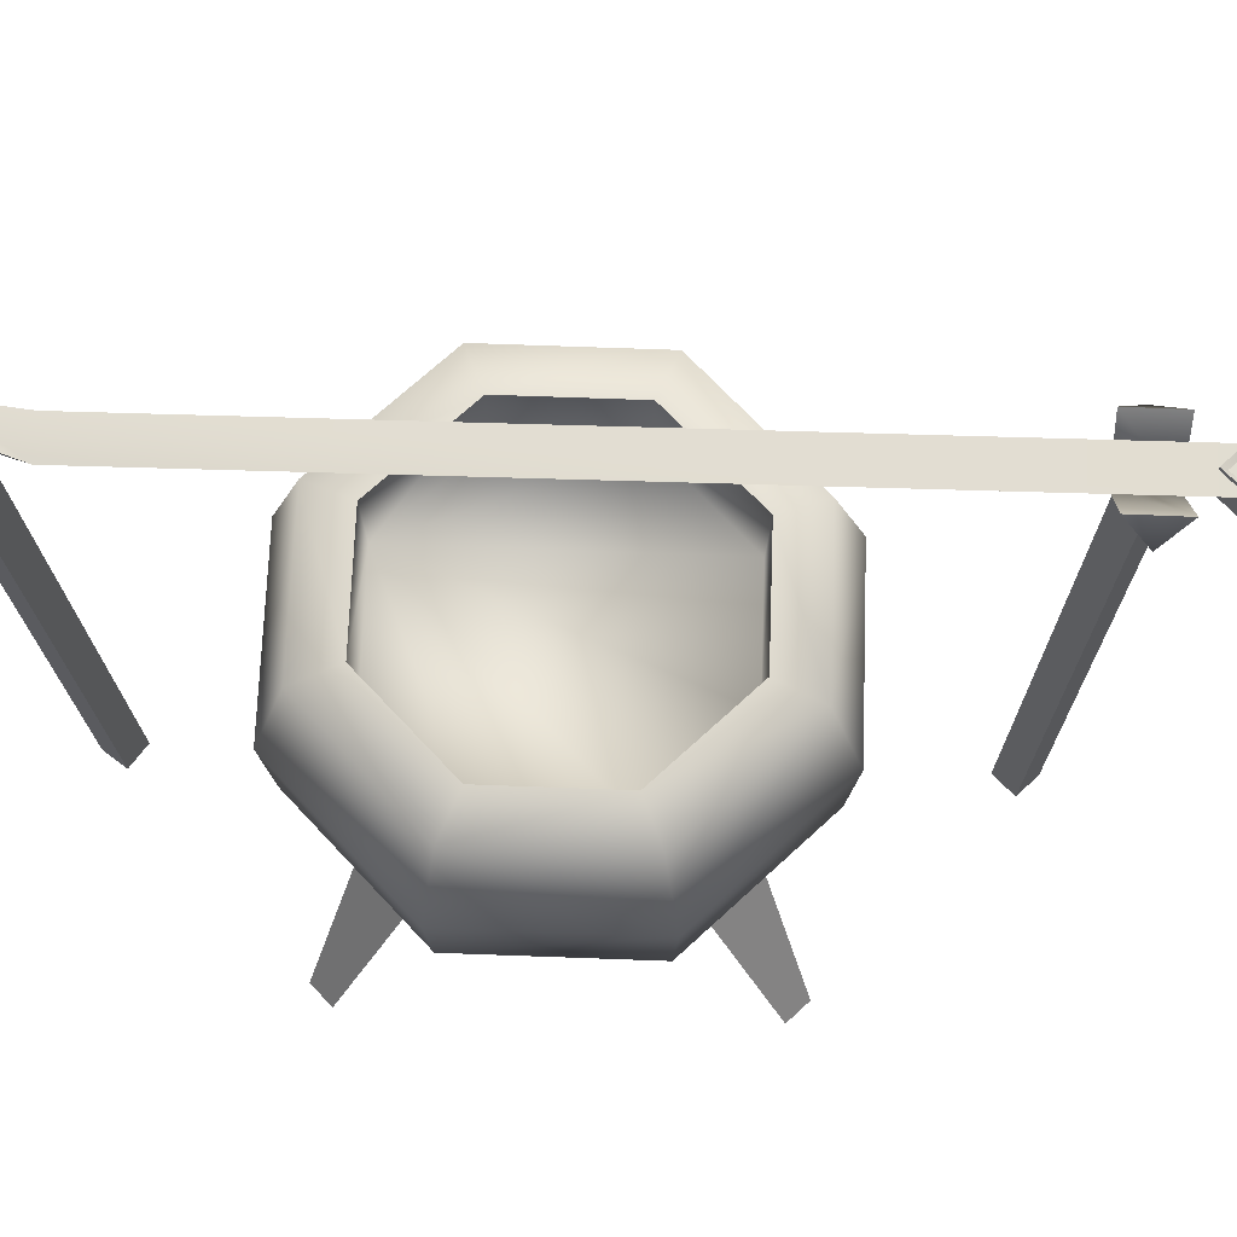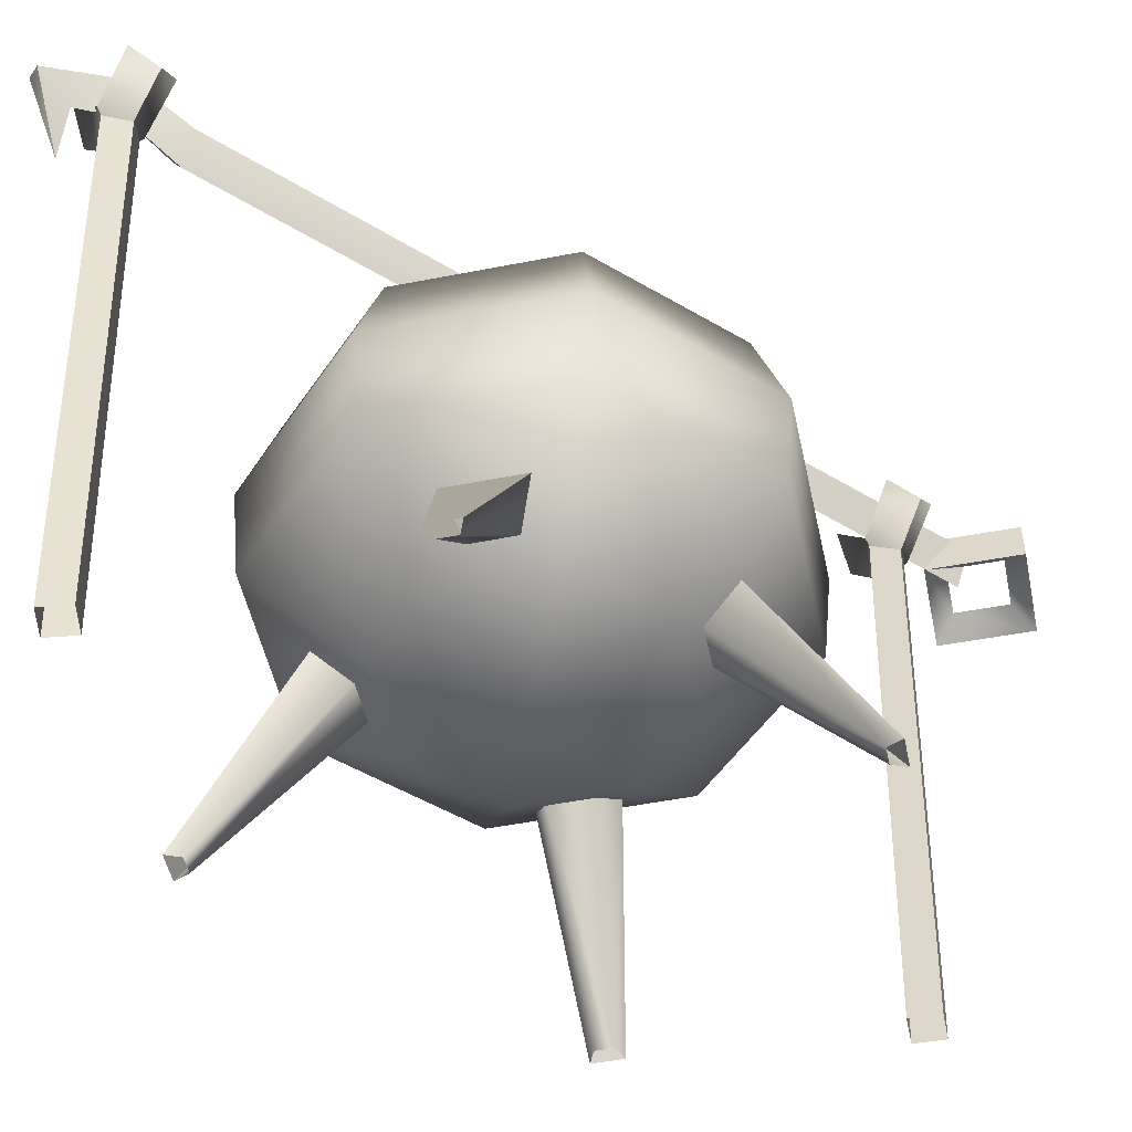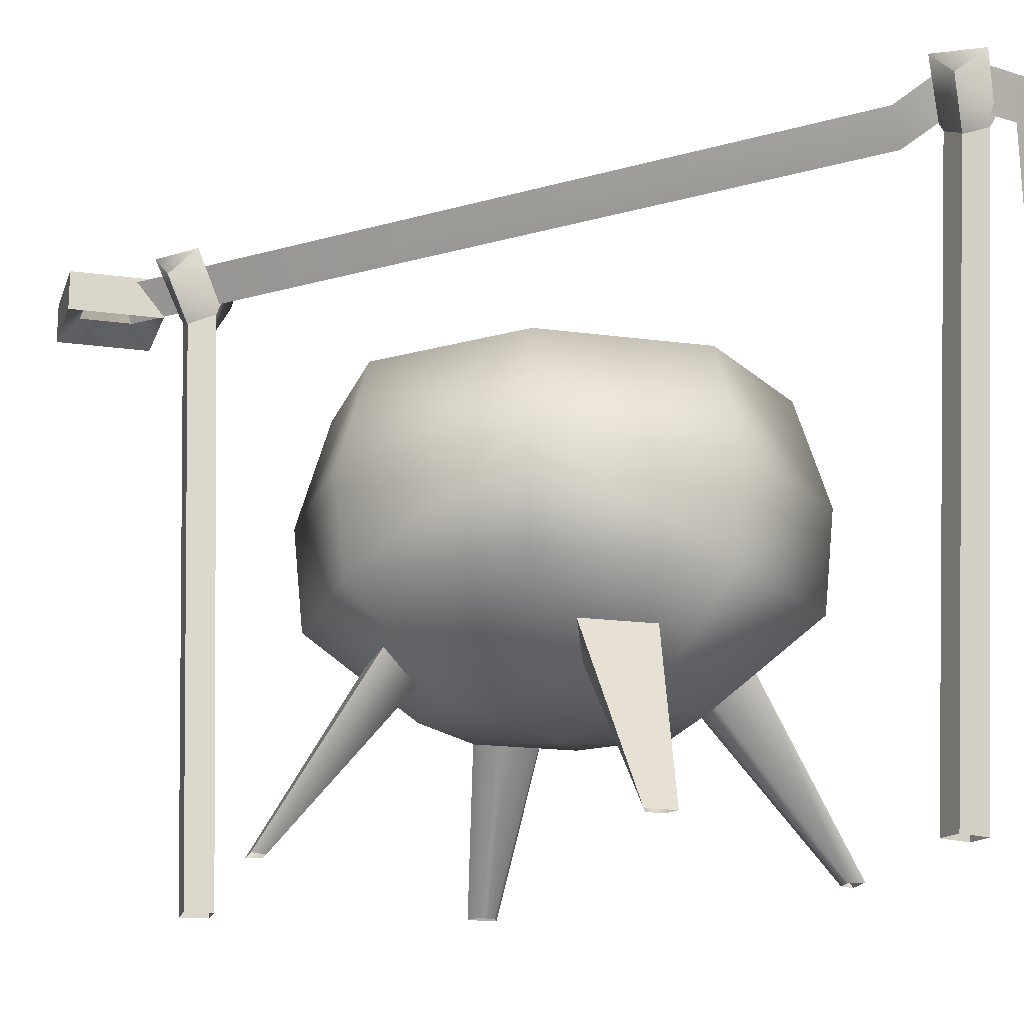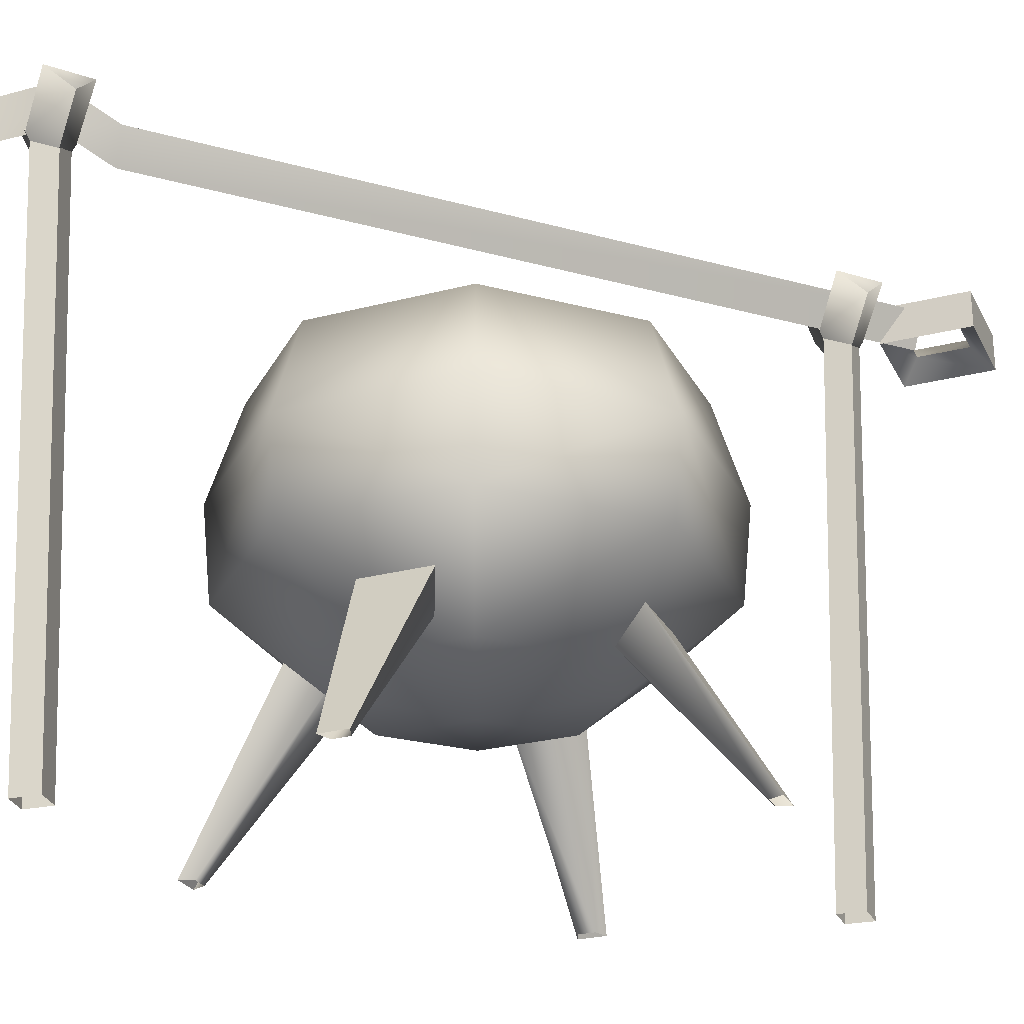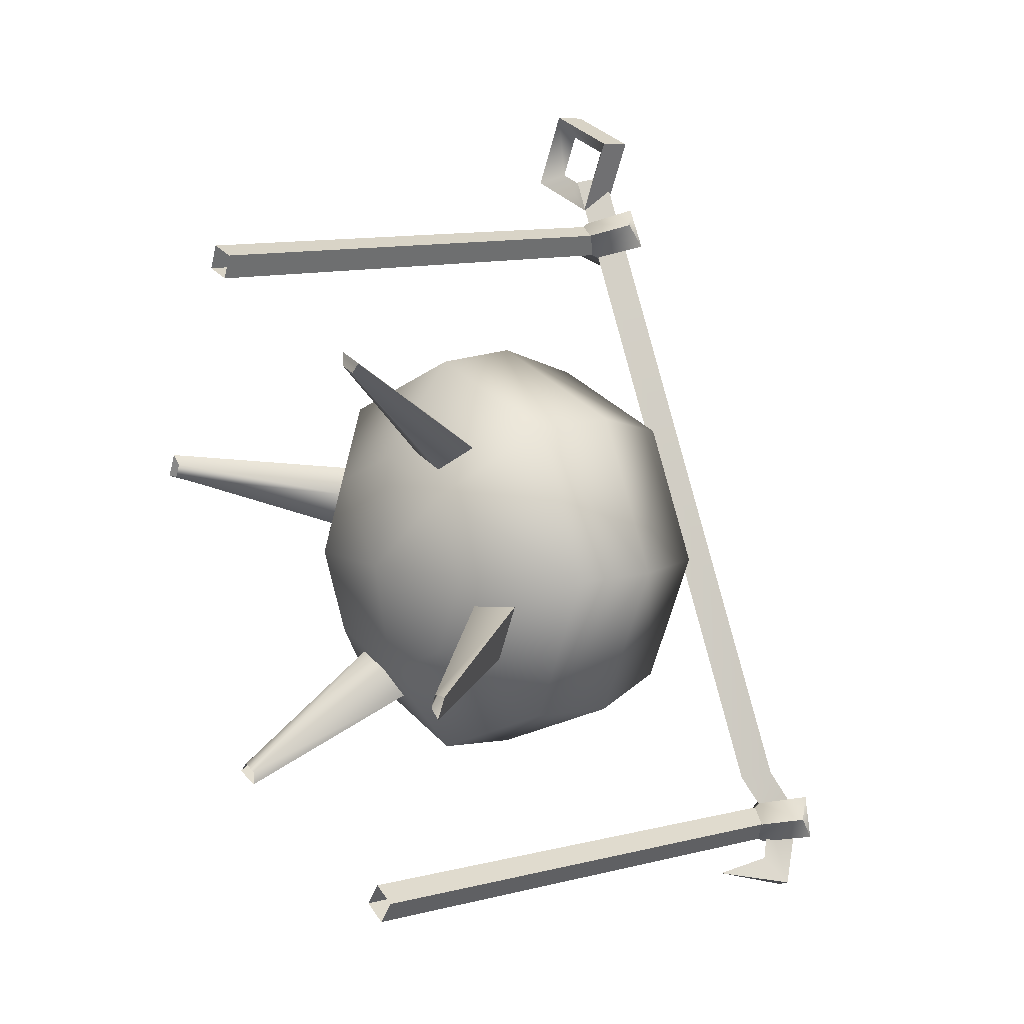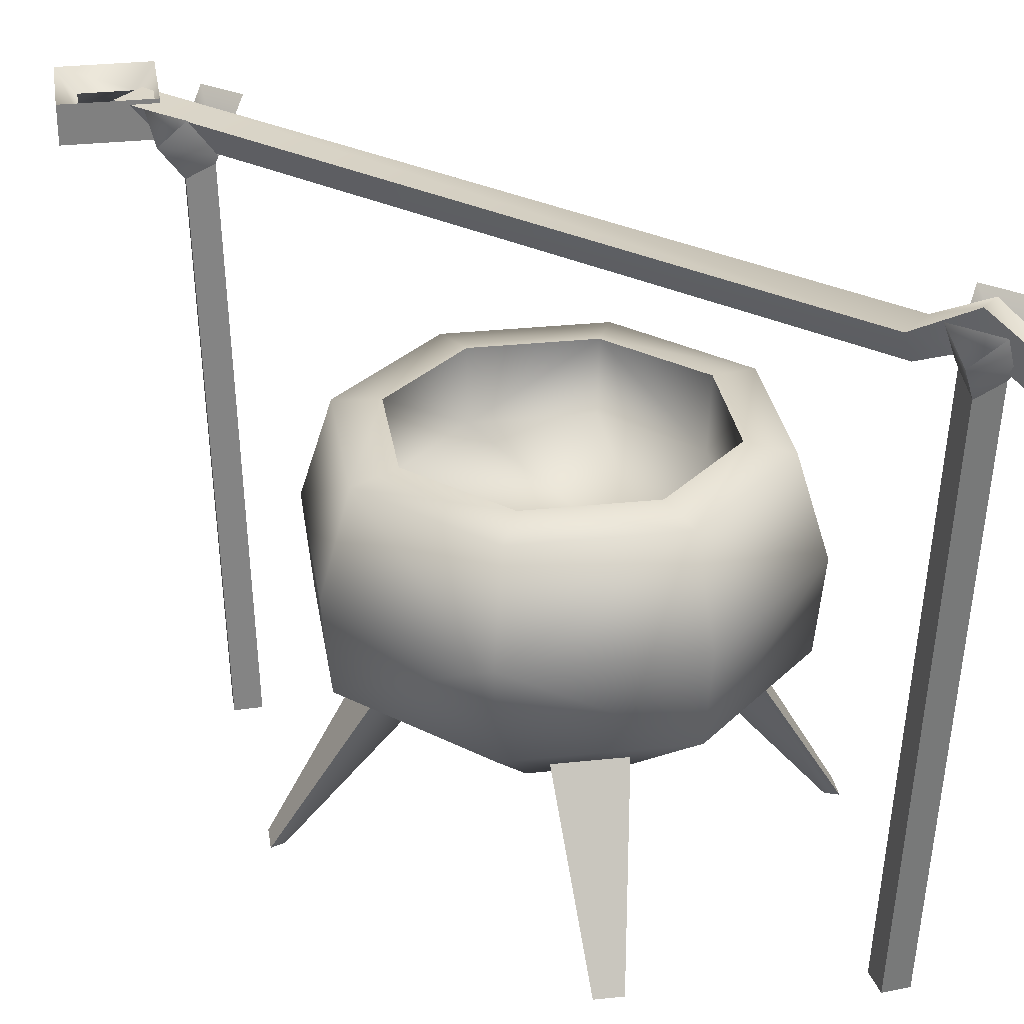
<metadata>
{"format":"obj","ext":"obj","renderer":"f3d","projection":"perspective","resolution":1024,"background":"white","views":[{"elev":68.8,"azim":-110.4,"up":"+Y"},{"elev":-50.9,"azim":-145.4,"up":"+Y"},{"elev":-17.6,"azim":97.3,"up":"+Y"},{"elev":-26.4,"azim":-135.1,"up":"+Y"},{"elev":8.2,"azim":48.1,"up":"+Z"},{"elev":30.4,"azim":103.7,"up":"+Y"}]}
</metadata>
<code>
o Empty_Mesh_Untitled
v 0 0.1585 0
v -0.2419 0.2002 0
v -0.171 0.2002 0.171
v 0 0.2002 0.2419
v 0.171 0.2002 0.171
v 0.2419 0.2002 0
v 0.171 0.2002 -0.171
v 0 0.2002 -0.2419
v -0.171 0.2002 -0.171
v -0.4441 0.3636 0
v -0.314 0.3636 0.314
v 0 0.3636 0.4441
v 0.314 0.3636 0.314
v 0.4441 0.3636 0
v 0.314 0.3636 -0.314
v 0 0.3636 -0.4441
v -0.314 0.3636 -0.314
v -0.462 0.5498 0
v -0.3267 0.5498 0.3267
v 0 0.5498 0.462
v 0.3267 0.5498 0.3267
v 0.462 0.5498 0
v 0.3267 0.5498 -0.3267
v 0 0.5498 -0.462
v -0.3267 0.5498 -0.3267
v -0.4001 0.7438 0
v -0.2829 0.7438 0.2829
v 0 0.7438 0.4001
v 0.2829 0.7438 0.2829
v 0.4001 0.7438 0
v 0.2829 0.7438 -0.2829
v 0 0.7438 -0.4001
v -0.2829 0.7438 -0.2829
v -0.2186 0.7552 -0.2186
v 0 0.7552 -0.3092
v 0.2186 0.7552 -0.2186
v 0.3092 0.7552 0
v 0.2186 0.7552 0.2186
v 0 0.7552 0.3092
v -0.2186 0.7552 0.2186
v -0.3092 0.7552 0
v -0.2415 0.2453 0.05663
v -0.3171 0.2953 0.05663
v -0.2642 0.2953 0.1841
v -0.2108 0.2453 0.1307
v 0.1307 0.2453 0.2108
v 0.05663 0.2453 0.2415
v 0.05663 0.2953 0.3171
v 0.1841 0.2953 0.2642
v 0.2108 0.2453 -0.1307
v 0.2415 0.2453 -0.05663
v 0.3171 0.2953 -0.05663
v 0.2642 0.2953 -0.1841
v -0.05663 0.2453 -0.2415
v -0.05663 0.2953 -0.3171
v -0.1841 0.2953 -0.2642
v -0.1307 0.2453 -0.2108
v -0.4633 -0.05523 0.1746
v -0.4923 -0.05509 0.1746
v -0.4715 -0.05509 0.2246
v -0.4511 -0.05523 0.2042
v 0.2042 -0.05523 0.4511
v 0.1746 -0.05523 0.4633
v 0.1746 -0.05509 0.4923
v 0.2246 -0.05509 0.4715
v 0.4511 -0.05523 -0.2042
v 0.4633 -0.05523 -0.1746
v 0.4923 -0.05509 -0.1746
v 0.4715 -0.05509 -0.2246
v -0.1746 -0.05523 -0.4633
v -0.1746 -0.05509 -0.4923
v -0.2246 -0.05509 -0.4715
v -0.2042 -0.05523 -0.4511
v 0.2752 1.076 -0.5954
v 0.311 1.141 -0.5845
v 0.2418 1.141 -0.6125
v 0.3165 1.129 -0.6977
v 0.3396 1.208 -0.6971
v 0.2995 1.208 -0.7133
v 0.3502 1.078 -0.7811
v 0.3895 1.12 -0.8425
v 0.3646 1.12 -0.8526
v -0.2758 1.134 0.868
v -0.3451 1.134 0.8401
v -0.3104 1.07 0.8541
v 0.3048 1.106 -0.659
v 0.3256 1.102 -0.7493
v 0.3142 1.016 -0.6999
v 0.3384 -0.07425 -0.6352
v 0.3098 -0.07625 -0.6808
v 0.2641 -0.07425 -0.6523
v 0.2927 -0.07226 -0.6067
v 0.3521 1.093 -0.6948
v 0.3237 1.102 -0.741
v 0.2779 1.093 -0.7119
v 0.3066 1.106 -0.6669
v 0.3769 1.197 -0.6449
v 0.2338 1.197 -0.6779
v 0.2558 1.191 -0.7731
v 0.3988 1.191 -0.74
v -0.2117 1.143 0.9487
v -0.2117 1.067 0.9487
v -0.3771 1.143 1.019
v -0.4472 1.143 0.8536
v -0.2819 1.143 0.7834
v -0.3771 1.067 1.019
v -0.4472 1.067 0.8536
v -0.2819 1.067 0.7834
v -0.2334 1.067 0.6634
v -0.2682 1.064 0.7495
v -0.2497 0.9776 0.7038
v -0.2005 -0.07581 0.6835
v -0.2501 -0.07714 0.7046
v -0.2711 -0.07581 0.655
v -0.2215 -0.07448 0.634
v -0.2152 1.054 0.7201
v -0.265 1.064 0.7415
v -0.2859 1.054 0.6916
v -0.2365 1.067 0.6709
v -0.1657 1.157 0.6917
v -0.3018 1.157 0.6368
v -0.3384 1.154 0.7274
v -0.2023 1.154 0.7824
v 0.4147 1.143 -0.6835
v 0.2167 1.143 -0.7292
v 0.3516 0.9213 -0.7846
v 0.303 0.6082 0
v 0.2143 0.6082 -0.2143
v 0 0.6082 -0.303
v -0.303 0.6082 0
v -0.2143 0.6082 -0.2143
v 0 0.6082 0.303
v 0.2143 0.6082 0.2143
v -0.2143 0.6082 0.2143
v -0.1572 1.105 0.746
v -0.3456 1.105 0.6699
v -0.3569 1.105 0.9689
v -0.3973 1.105 0.8738
v -0.3021 1.105 0.8334
v -0.2617 1.105 0.9285
f 3 2 1
f 4 3 1
f 5 4 1
f 6 5 1
f 7 6 1
f 8 7 1
f 9 8 1
f 2 9 1
f 10 2 3
f 11 10 3
f 12 11 3
f 12 3 4
f 5 12 4
f 13 12 5
f 6 14 5
f 14 13 5
f 7 14 6
f 15 14 7
f 8 16 7
f 16 15 7
f 16 8 9
f 17 16 9
f 10 17 9
f 10 9 2
f 18 10 11
f 19 18 11
f 20 19 11
f 20 11 12
f 13 20 12
f 21 20 13
f 14 22 13
f 22 21 13
f 15 22 14
f 23 22 15
f 16 24 15
f 24 23 15
f 24 16 17
f 25 24 17
f 18 25 17
f 18 17 10
f 27 26 18
f 27 18 19
f 27 19 20
f 28 27 20
f 21 29 20
f 29 28 20
f 22 29 21
f 30 29 22
f 23 31 22
f 31 30 22
f 24 31 23
f 32 31 24
f 33 32 24
f 33 24 25
f 33 25 18
f 26 33 18
f 41 26 27
f 40 41 27
f 39 27 28
f 39 40 27
f 29 39 28
f 38 39 29
f 30 37 29
f 37 38 29
f 31 37 30
f 36 37 31
f 32 35 31
f 35 36 31
f 35 32 33
f 34 35 33
f 41 33 26
f 41 34 33
f 41 40 134
f 130 41 134
f 40 39 134
f 134 39 132
f 39 38 133
f 39 133 132
f 38 37 133
f 37 127 133
f 37 36 128
f 37 128 127
f 36 35 128
f 35 129 128
f 35 34 131
f 129 35 131
f 34 41 131
f 131 41 130
f 58 45 61
f 42 45 58
f 43 42 58
f 59 43 58
f 44 59 60
f 44 43 59
f 44 60 61
f 45 44 61
f 49 65 62
f 46 49 62
f 46 62 63
f 47 46 63
f 48 47 63
f 64 48 63
f 49 48 64
f 65 49 64
f 53 69 66
f 50 53 66
f 50 66 67
f 51 50 67
f 52 51 67
f 68 52 67
f 53 52 68
f 69 53 68
f 70 57 73
f 54 57 70
f 55 54 70
f 71 55 70
f 56 71 72
f 56 55 71
f 56 72 73
f 57 56 73
f 74 75 85
f 75 83 85
f 75 76 84
f 75 84 83
f 84 76 74
f 84 74 85
f 78 75 77
f 77 75 74
f 78 79 76
f 78 76 75
f 76 79 77
f 76 77 74
f 81 77 80
f 78 77 81
f 82 79 81
f 79 78 81
f 79 82 80
f 77 79 80
f 81 80 126
f 82 81 126
f 80 82 126
f 124 86 88
f 124 97 86
f 86 125 88
f 98 125 86
f 125 87 88
f 125 99 87
f 87 124 88
f 100 124 87
f 93 89 90
f 94 93 90
f 91 95 90
f 95 94 90
f 92 95 91
f 96 95 92
f 93 96 92
f 93 92 89
f 86 100 87
f 97 100 86
f 98 86 87
f 99 98 87
f 100 97 124
f 98 99 125
f 108 101 102
f 105 101 108
f 104 108 107
f 104 105 108
f 103 107 106
f 103 104 107
f 102 103 106
f 101 103 102
f 140 102 106
f 137 140 106
f 140 108 102
f 140 139 108
f 108 138 107
f 139 138 108
f 138 137 106
f 107 138 106
f 105 139 140
f 101 105 140
f 103 140 137
f 103 101 140
f 138 103 137
f 104 103 138
f 105 104 138
f 139 105 138
f 83 84 85
f 109 135 111
f 120 135 109
f 136 109 111
f 136 121 109
f 110 136 111
f 122 136 110
f 135 110 111
f 135 123 110
f 112 116 113
f 116 117 113
f 118 114 113
f 117 118 113
f 118 119 115
f 118 115 114
f 115 116 112
f 119 116 115
f 120 109 110
f 123 120 110
f 109 122 110
f 121 122 109
f 120 123 135
f 122 121 136
f 127 128 133
f 133 128 132
f 128 134 132
f 128 130 134
f 128 131 130
f 128 129 131

</code>
